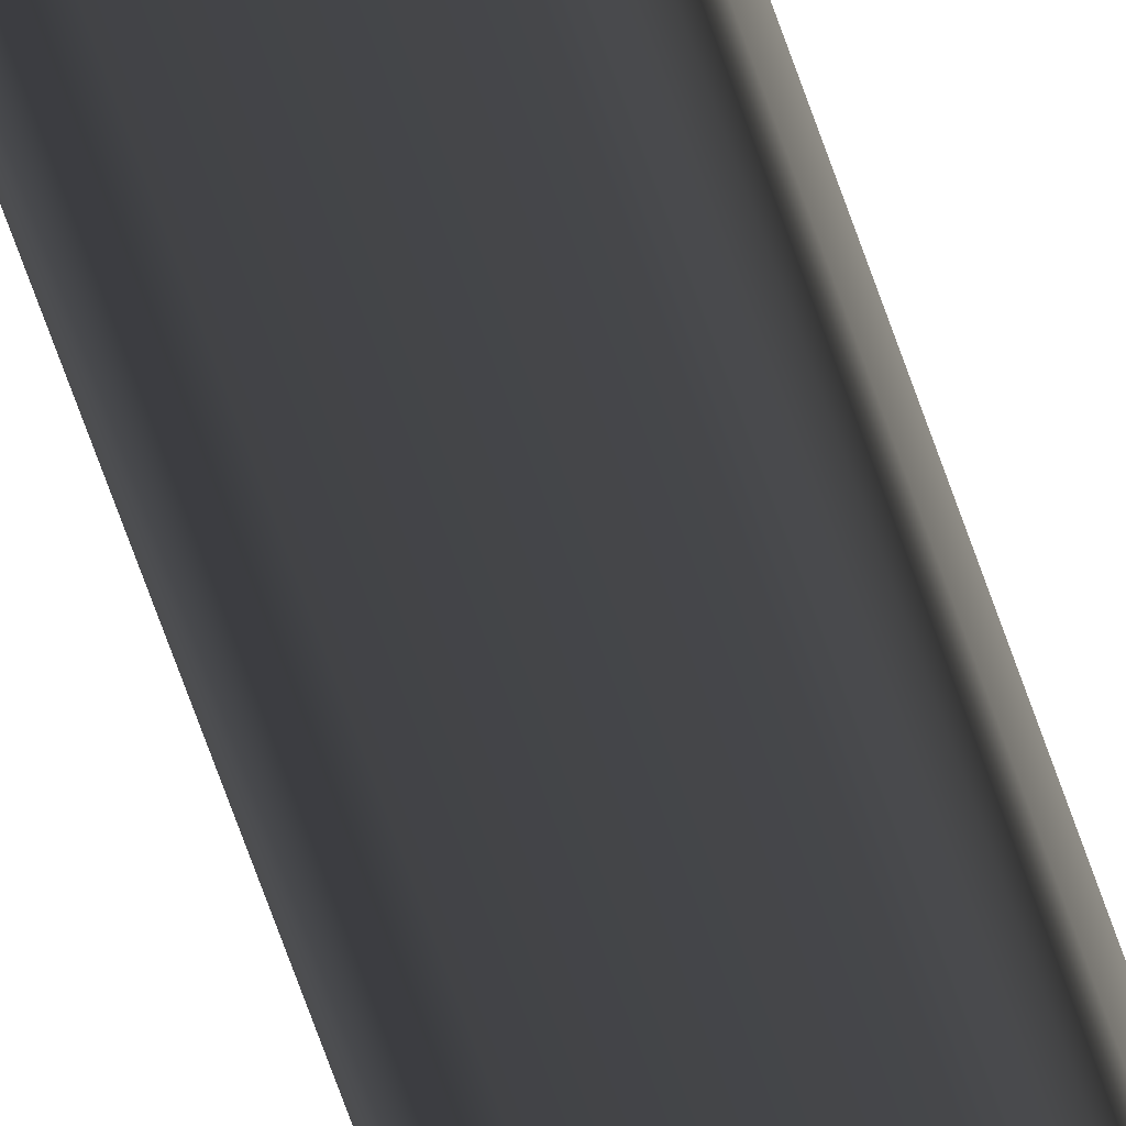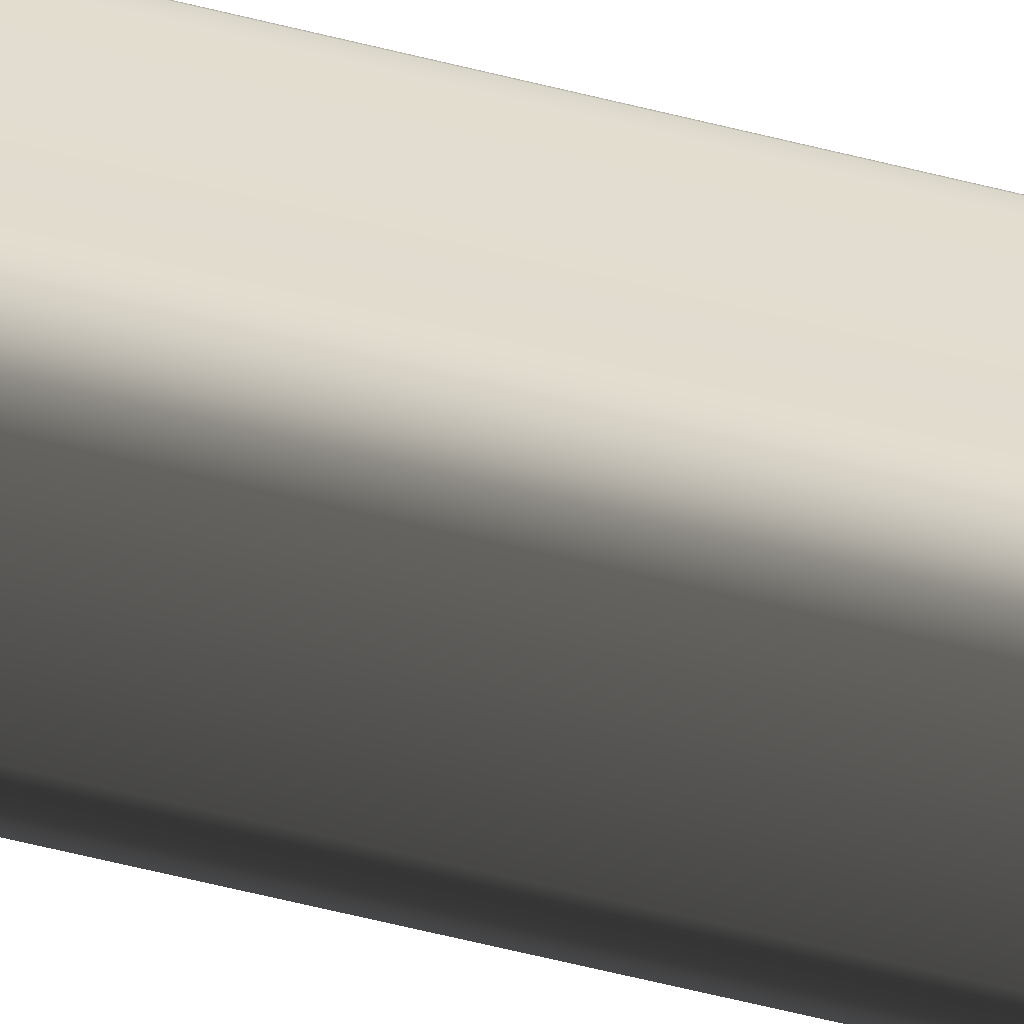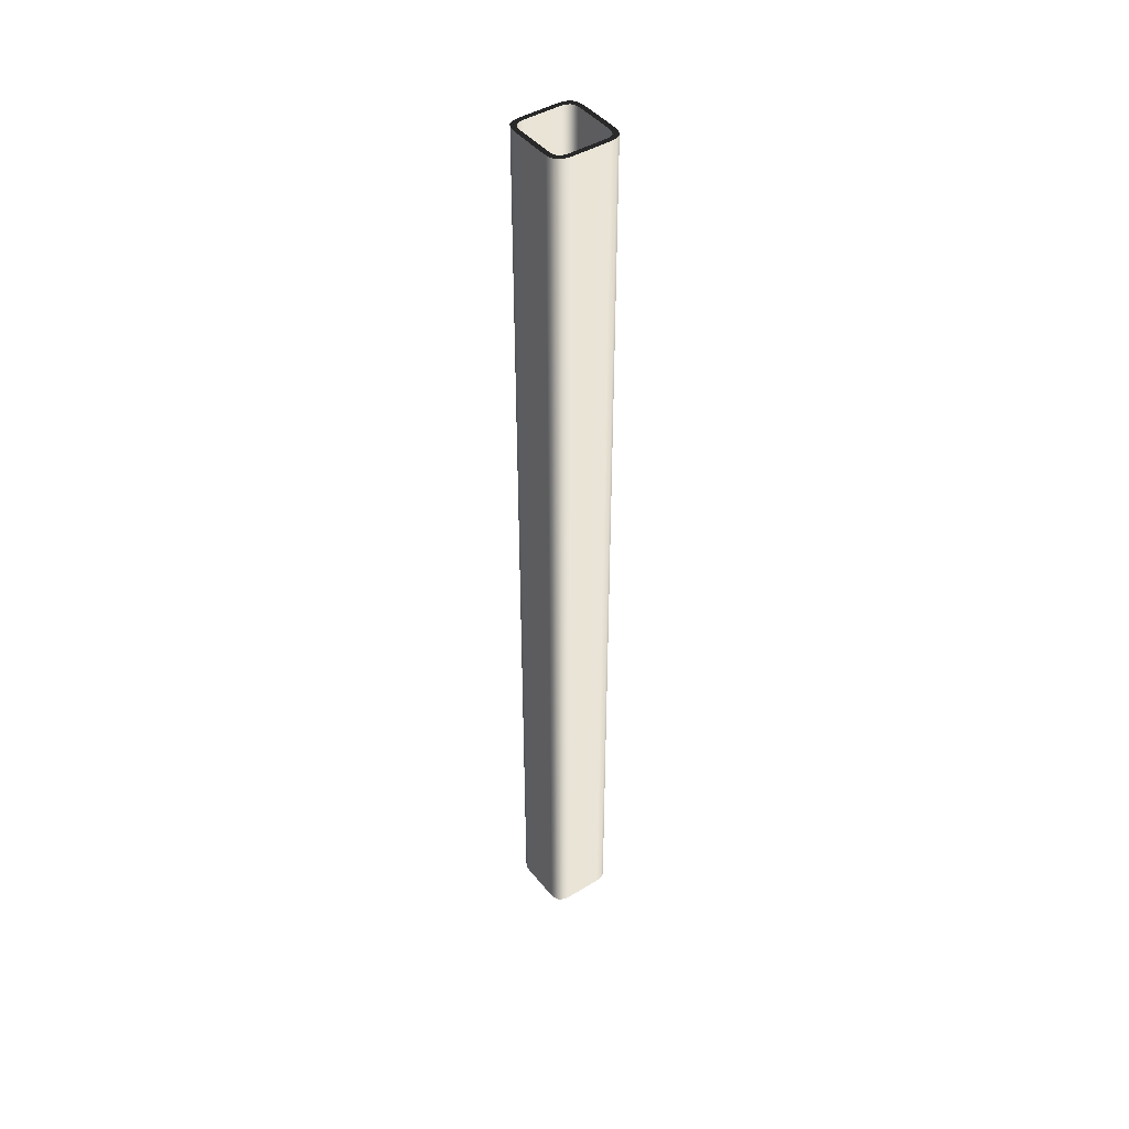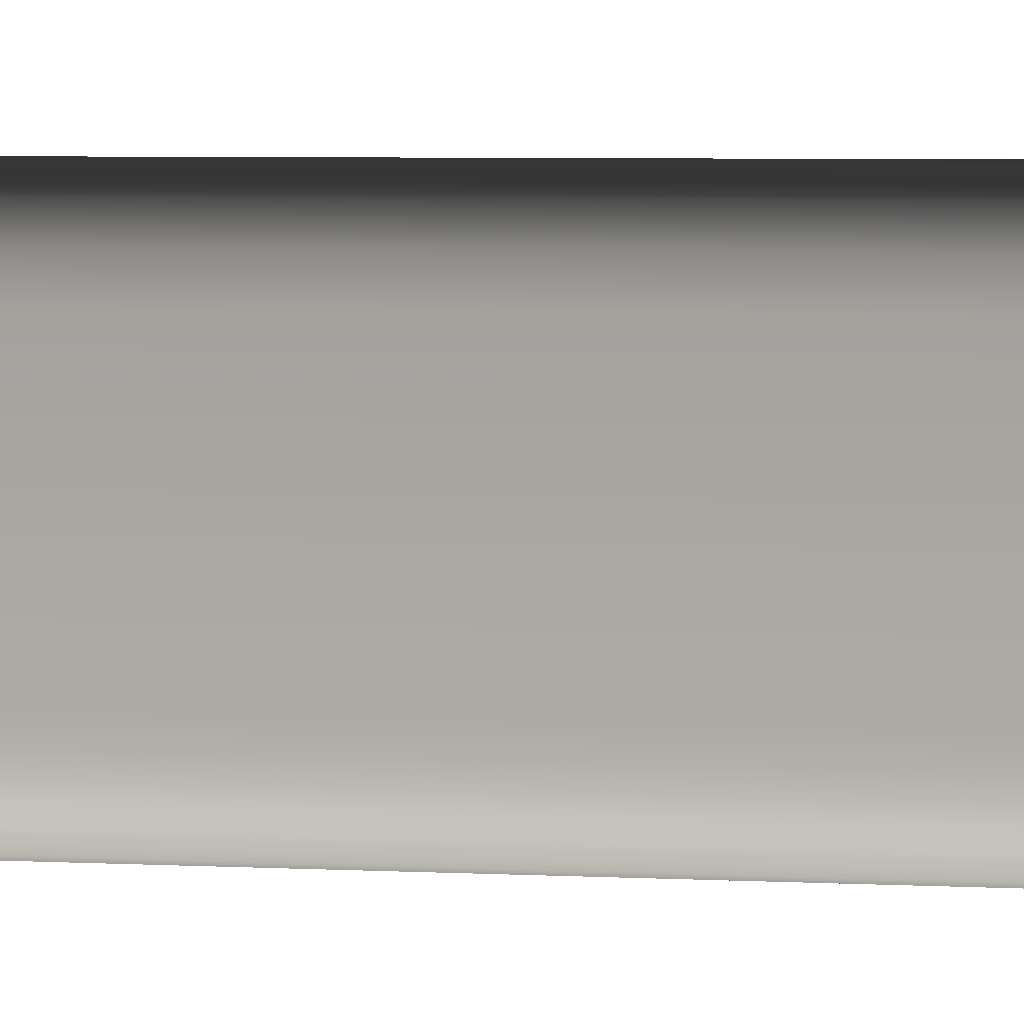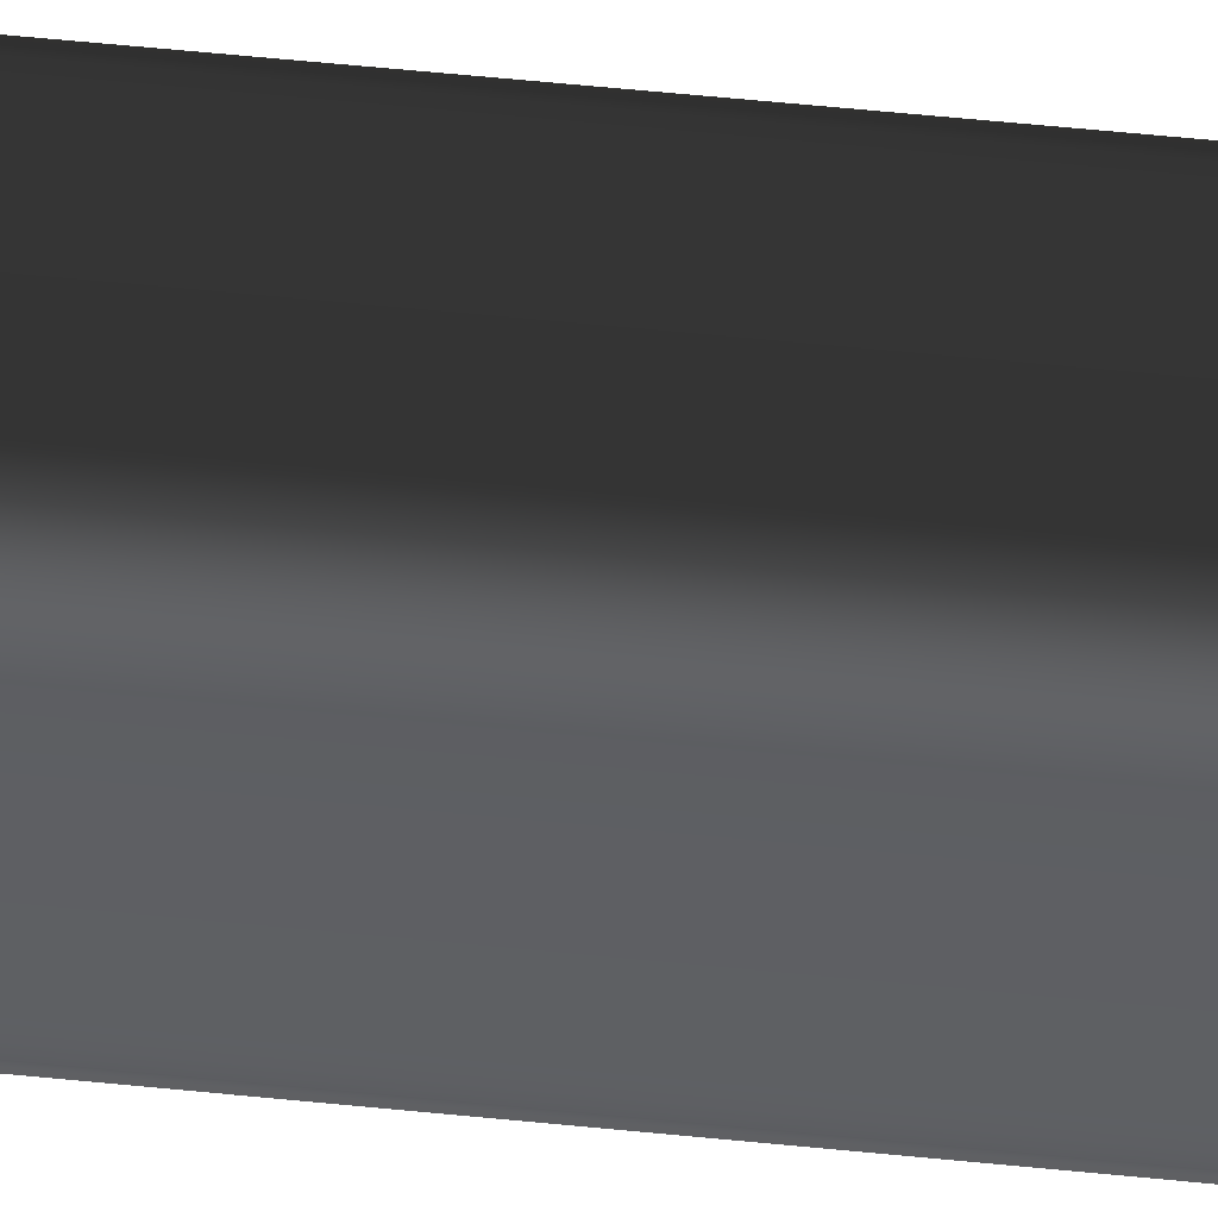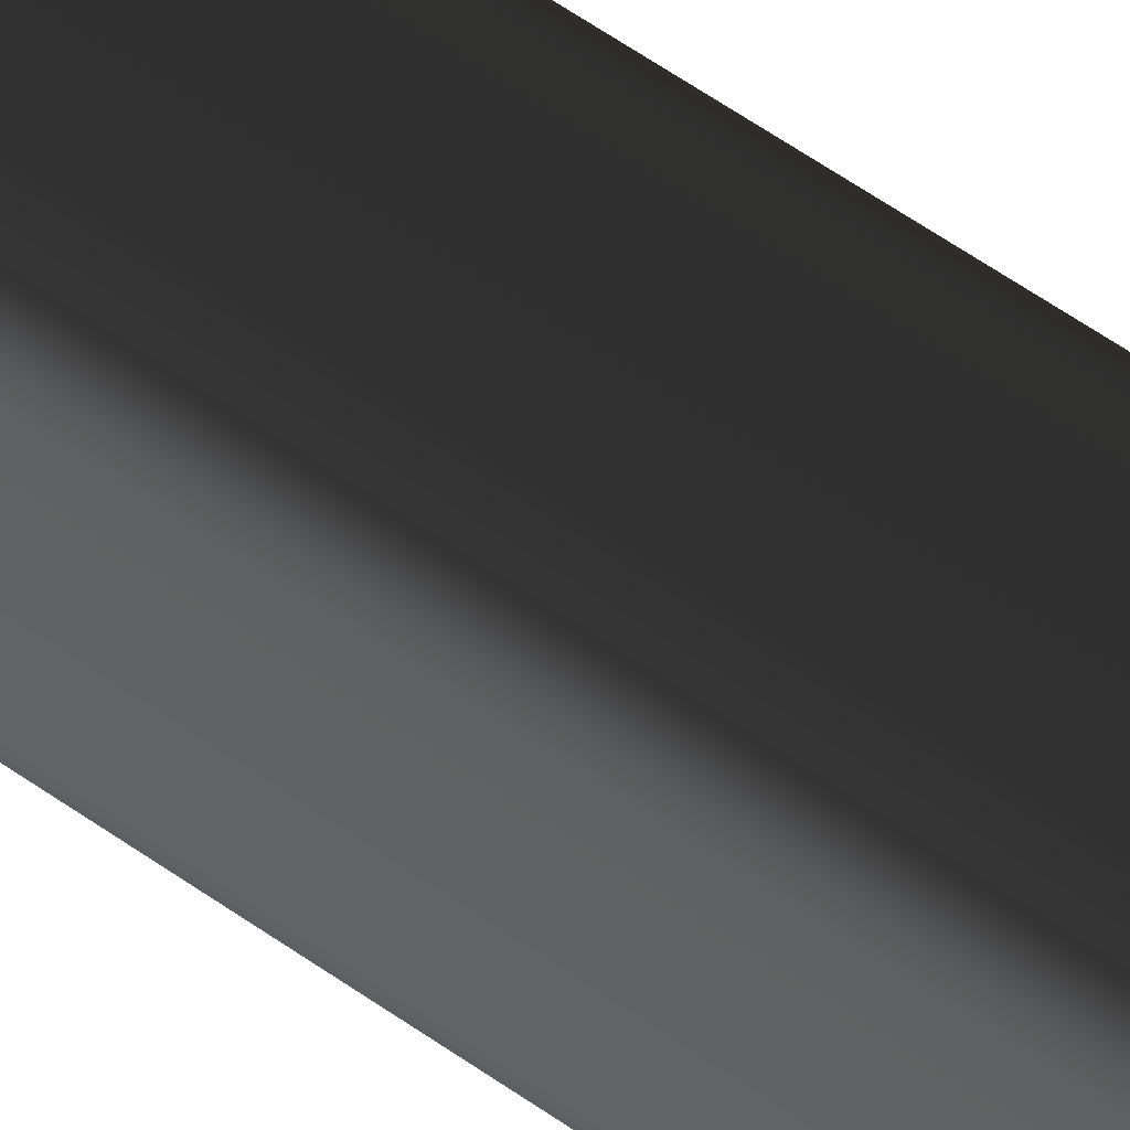
<metadata>
{"format":"obj","ext":"obj","renderer":"f3d","projection":"perspective","resolution":1024,"background":"white","views":[{"elev":-73.2,"azim":-160.2,"up":"+Z"},{"elev":-55.8,"azim":74.8,"up":"+Z"},{"elev":43.9,"azim":-35.8,"up":"+Y"},{"elev":1.4,"azim":-58.3,"up":"+Z"},{"elev":47.4,"azim":-83.1,"up":"+Z"},{"elev":47.0,"azim":-49.5,"up":"+Z"}]}
</metadata>
<code>
v -0.01011 0.25 -0.02219
v -0.01011 -0.25 -0.02219
v 0.01011 -0.25 -0.02219
v 0.01011 0.25 -0.02219
v 0.01329 -0.25 -0.02168
v 0.01329 0.25 -0.02168
v 0.01594 0.25 -0.02024
v 0.01594 -0.25 -0.02024
v 0.01743 0.25 -0.01769
v 0.01743 -0.25 -0.01769
v 0.01789 -0.25 -0.01441
v 0.01789 0.25 -0.01441
v 0.01789 -0.25 0.007306
v 0.01789 0.25 0.007306
v 0.01743 -0.25 0.01059
v 0.01743 0.25 0.01059
v 0.01594 0.25 0.01314
v 0.01594 -0.25 0.01314
v 0.01329 0.25 0.01458
v 0.01329 -0.25 0.01458
v 0.01011 -0.25 0.01509
v 0.01011 0.25 0.01509
v -0.01011 0.25 0.01509
v -0.01011 -0.25 0.01509
v -0.01339 -0.25 0.01463
v -0.01339 0.25 0.01463
v -0.01594 0.25 0.01314
v -0.01594 -0.25 0.01314
v -0.01738 0.25 0.01049
v -0.01738 -0.25 0.01049
v -0.01789 -0.25 0.007306
v -0.01789 0.25 0.007306
v -0.01789 -0.25 -0.01441
v -0.01789 0.25 -0.01441
v -0.01738 -0.25 -0.01759
v -0.01738 0.25 -0.01759
v -0.01594 0.25 -0.02024
v -0.01594 -0.25 -0.02024
v -0.01339 0.25 -0.02173
v -0.01339 -0.25 -0.02173
v -0.01011 -0.25 -0.02219
v -0.01011 0.25 -0.02219
v 0.01496 -0.25 -0.01635
v 0.01389 -0.25 -0.01819
v 0.01389 0.25 -0.01819
v 0.01496 0.25 -0.01635
v 0.01529 -0.25 -0.01399
v 0.01529 0.25 -0.01399
v 0.01529 0.25 0.006885
v 0.01529 -0.25 0.006885
v 0.01496 -0.25 0.009254
v 0.01496 0.25 0.009254
v 0.01389 -0.25 0.01109
v 0.01389 0.25 0.01109
v 0.01198 -0.25 0.01213
v 0.01198 0.25 0.01213
v 0.009684 -0.25 0.01249
v 0.009684 0.25 0.01249
v -0.009684 0.25 0.01249
v -0.009684 -0.25 0.01249
v -0.01205 -0.25 0.01216
v -0.01205 0.25 0.01216
v -0.01389 -0.25 0.01109
v -0.01389 0.25 0.01109
v -0.01493 -0.25 0.009181
v -0.01493 0.25 0.009181
v -0.01529 -0.25 0.006885
v -0.01529 0.25 0.006885
v -0.01529 0.25 -0.01399
v -0.01529 -0.25 -0.01399
v -0.01493 -0.25 -0.01628
v -0.01493 0.25 -0.01628
v -0.01389 -0.25 -0.01819
v -0.01389 0.25 -0.01819
v -0.01205 -0.25 -0.01926
v -0.01205 0.25 -0.01926
v -0.009684 -0.25 -0.01959
v -0.009684 0.25 -0.01959
v 0.009684 0.25 -0.01959
v 0.009684 -0.25 -0.01959
v 0.01198 -0.25 -0.01923
v 0.01198 0.25 -0.01923
v 0.01389 -0.25 -0.01819
v 0.01389 0.25 -0.01819
v -0.01339 -0.25 -0.02173
v -0.01594 -0.25 -0.02024
v -0.01389 -0.25 -0.01819
v -0.01738 -0.25 -0.01759
v -0.01205 -0.25 -0.01926
v -0.01493 -0.25 -0.01628
v -0.01789 -0.25 -0.01441
v -0.01529 -0.25 -0.01399
v -0.01011 -0.25 -0.02219
v -0.009684 -0.25 -0.01959
v 0.009684 -0.25 -0.01959
v 0.01011 -0.25 -0.02219
v 0.01198 -0.25 -0.01923
v 0.01329 -0.25 -0.02168
v -0.01789 -0.25 0.007306
v -0.01529 -0.25 0.006885
v -0.01493 -0.25 0.009181
v -0.01738 -0.25 0.01049
v 0.01389 -0.25 -0.01819
v 0.01594 -0.25 -0.02024
v 0.01743 -0.25 -0.01769
v 0.01496 -0.25 -0.01635
v -0.01389 -0.25 0.01109
v -0.01594 -0.25 0.01314
v 0.01789 -0.25 -0.01441
v 0.01529 -0.25 -0.01399
v -0.01339 -0.25 0.01463
v -0.01205 -0.25 0.01216
v 0.01529 -0.25 0.006885
v 0.01789 -0.25 0.007306
v -0.009684 -0.25 0.01249
v -0.01011 -0.25 0.01509
v 0.01743 -0.25 0.01059
v 0.01496 -0.25 0.009254
v 0.01011 -0.25 0.01509
v 0.009684 -0.25 0.01249
v 0.01198 -0.25 0.01213
v 0.01329 -0.25 0.01458
v 0.01389 -0.25 0.01109
v 0.01594 -0.25 0.01314
v -0.01738 0.25 -0.01759
v -0.01594 0.25 -0.02024
v -0.01389 0.25 -0.01819
v -0.01339 0.25 -0.02173
v -0.01493 0.25 -0.01628
v -0.01205 0.25 -0.01926
v -0.01011 0.25 -0.02219
v -0.009684 0.25 -0.01959
v -0.01789 0.25 -0.01441
v -0.01529 0.25 -0.01399
v -0.01529 0.25 0.006885
v -0.01789 0.25 0.007306
v -0.01493 0.25 0.009181
v -0.01738 0.25 0.01049
v 0.01011 0.25 -0.02219
v 0.009684 0.25 -0.01959
v 0.01198 0.25 -0.01923
v 0.01329 0.25 -0.02168
v -0.01389 0.25 0.01109
v -0.01594 0.25 0.01314
v 0.01389 0.25 -0.01819
v 0.01594 0.25 -0.02024
v 0.01743 0.25 -0.01769
v 0.01496 0.25 -0.01635
v 0.01789 0.25 -0.01441
v 0.01529 0.25 -0.01399
v 0.01789 0.25 0.007306
v 0.01529 0.25 0.006885
v -0.01339 0.25 0.01463
v -0.01205 0.25 0.01216
v -0.009684 0.25 0.01249
v -0.01011 0.25 0.01509
v 0.01743 0.25 0.01059
v 0.01496 0.25 0.009254
v 0.009684 0.25 0.01249
v 0.01011 0.25 0.01509
v 0.01389 0.25 0.01109
v 0.01594 0.25 0.01314
v 0.01329 0.25 0.01458
v 0.01198 0.25 0.01213
g Опора_016_1551_159
f 1 3 2
f 1 4 3
f 4 5 3
f 4 6 5
f 7 5 6
f 7 8 5
f 8 7 9
f 8 9 10
f 11 10 9
f 11 9 12
f 12 13 11
f 12 14 13
f 14 15 13
f 14 16 15
f 17 15 16
f 17 18 15
f 18 17 19
f 18 19 20
f 21 20 19
f 21 19 22
f 21 22 23
f 21 23 24
f 23 25 24
f 23 26 25
f 27 25 26
f 27 28 25
f 28 27 29
f 28 29 30
f 31 30 29
f 31 29 32
f 33 31 32
f 33 32 34
f 34 35 33
f 34 36 35
f 37 35 36
f 37 38 35
f 38 37 39
f 38 39 40
f 41 40 39
f 41 39 42
f 43 45 44
f 43 46 45
f 47 46 43
f 47 48 46
f 47 49 48
f 47 50 49
f 51 49 50
f 51 52 49
f 53 52 51
f 53 54 52
f 55 54 53
f 55 56 54
f 57 56 55
f 57 58 56
f 57 59 58
f 57 60 59
f 61 59 60
f 61 62 59
f 63 62 61
f 63 64 62
f 65 64 63
f 65 66 64
f 67 66 65
f 67 68 66
f 67 69 68
f 67 70 69
f 71 69 70
f 71 72 69
f 73 72 71
f 73 74 72
f 75 74 73
f 75 76 74
f 77 76 75
f 77 78 76
f 77 79 78
f 77 80 79
f 81 79 80
f 81 82 79
f 83 82 81
f 83 84 82
f 85 87 86
f 88 86 87
f 85 89 87
f 88 87 90
f 91 88 90
f 91 90 92
f 93 89 85
f 93 94 89
f 93 95 94
f 93 96 95
f 96 97 95
f 96 98 97
f 99 91 92
f 99 92 100
f 99 100 101
f 99 101 102
f 98 103 97
f 98 104 103
f 105 103 104
f 105 106 103
f 102 101 107
f 102 107 108
f 109 106 105
f 109 110 106
f 111 108 107
f 111 107 112
f 109 113 110
f 109 114 113
f 111 112 115
f 111 115 116
f 117 113 114
f 117 118 113
f 119 116 115
f 119 115 120
f 119 120 121
f 119 121 122
f 117 123 118
f 122 121 123
f 117 124 123
f 122 123 124
f 125 127 126
f 128 126 127
f 125 129 127
f 128 127 130
f 131 128 130
f 131 130 132
f 133 129 125
f 133 134 129
f 133 135 134
f 133 136 135
f 136 137 135
f 136 138 137
f 139 131 132
f 139 132 140
f 139 140 141
f 139 141 142
f 138 143 137
f 138 144 143
f 142 141 145
f 142 145 146
f 147 146 145
f 147 145 148
f 149 147 148
f 149 148 150
f 151 149 150
f 151 150 152
f 153 143 144
f 153 154 143
f 153 155 154
f 153 156 155
f 157 151 152
f 157 152 158
f 156 159 155
f 156 160 159
f 157 158 161
f 157 161 162
f 163 159 160
f 163 162 161
f 163 164 159
f 163 161 164

</code>
